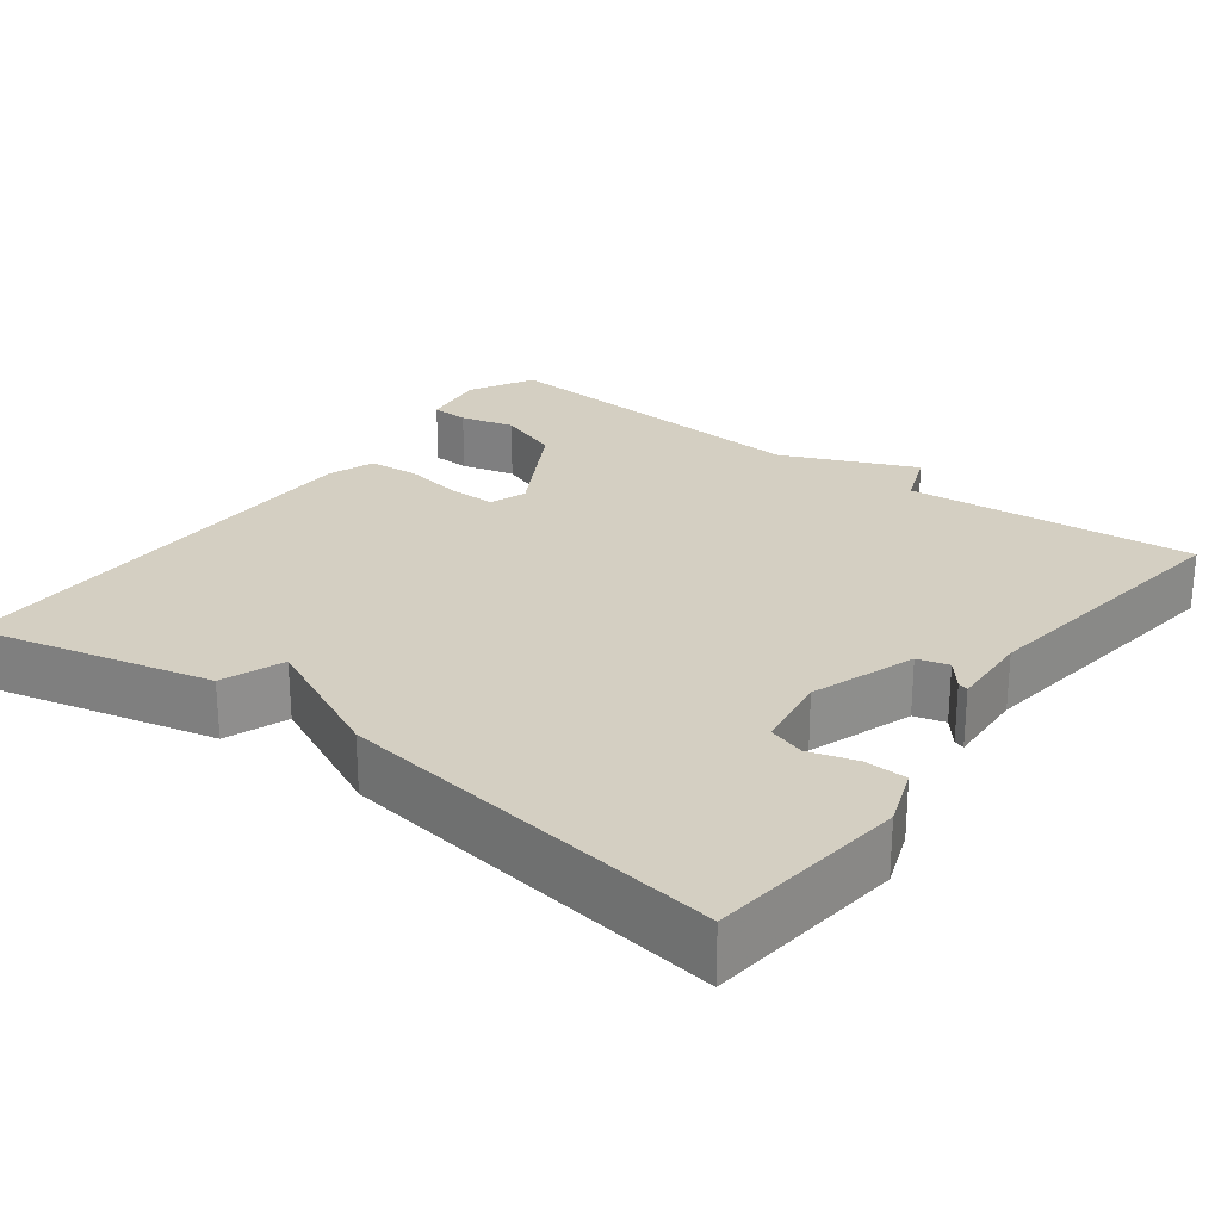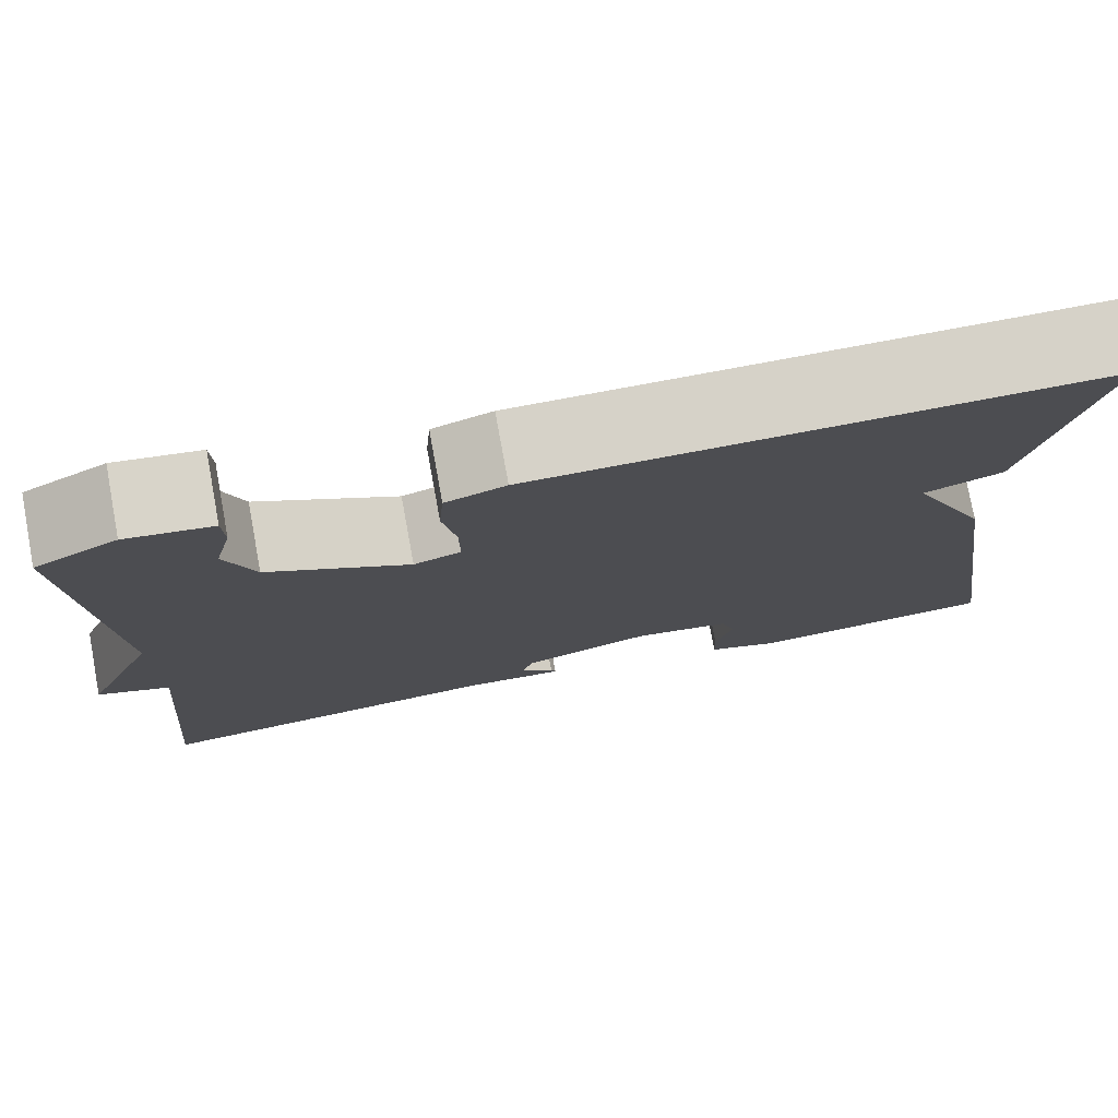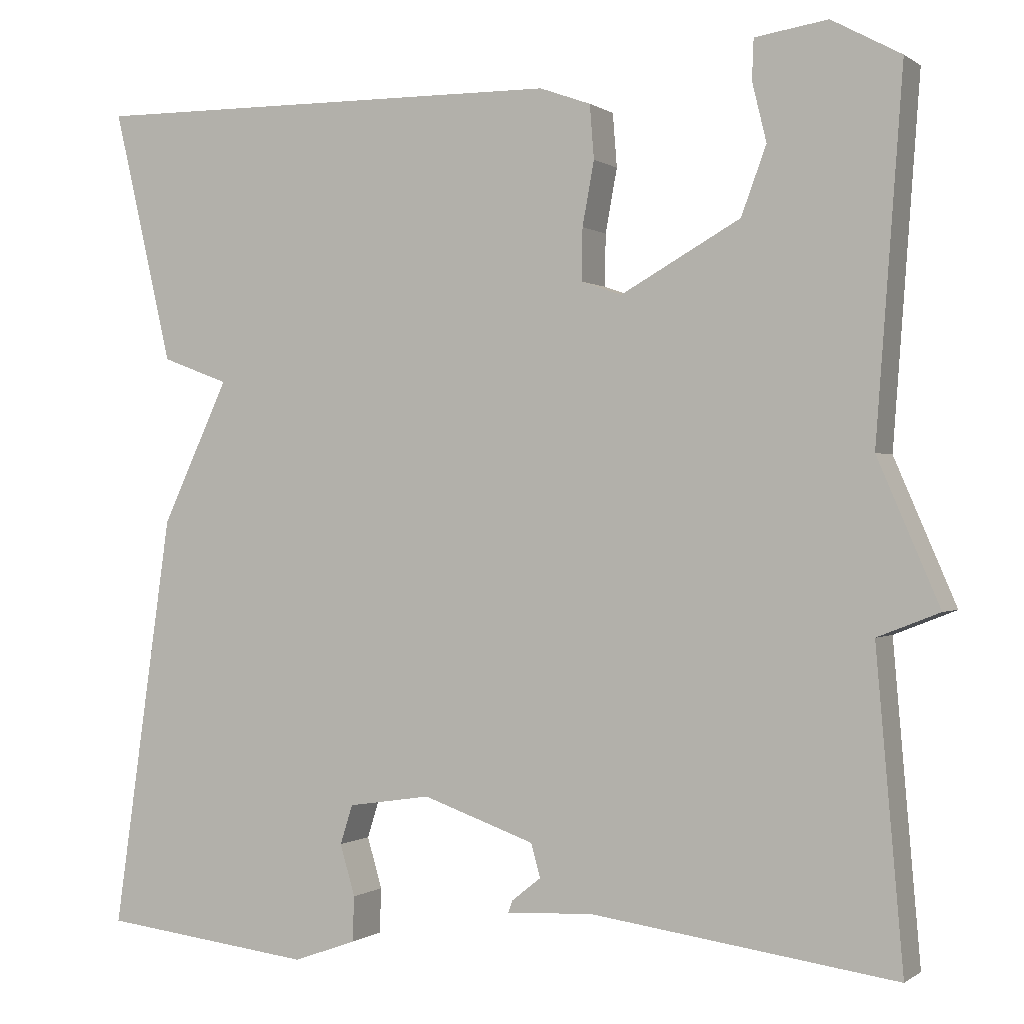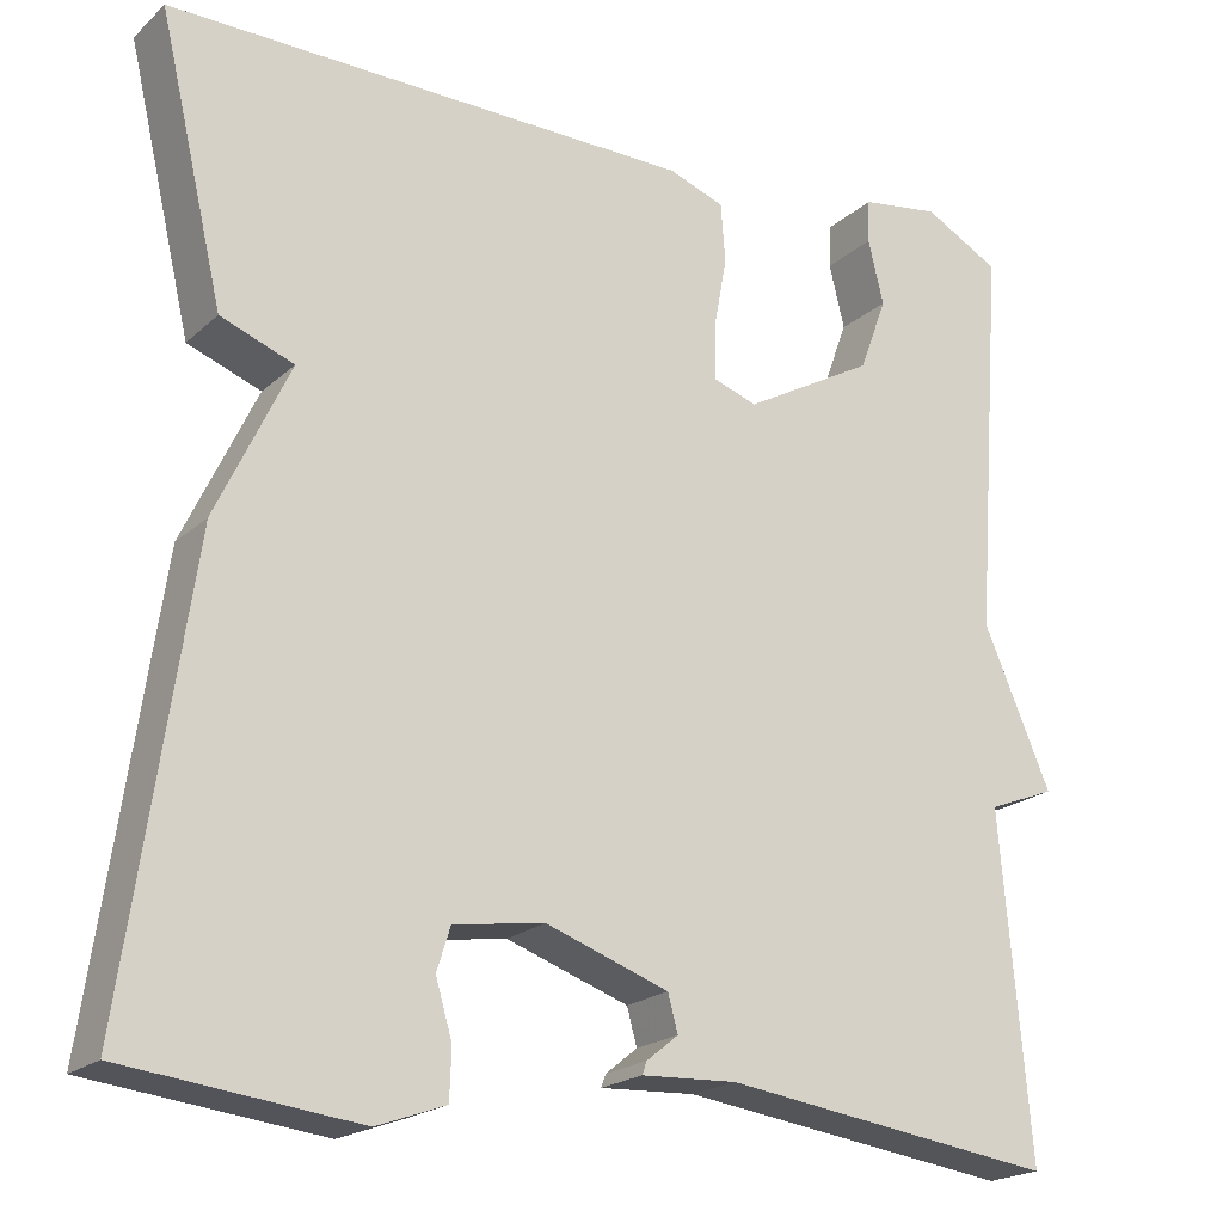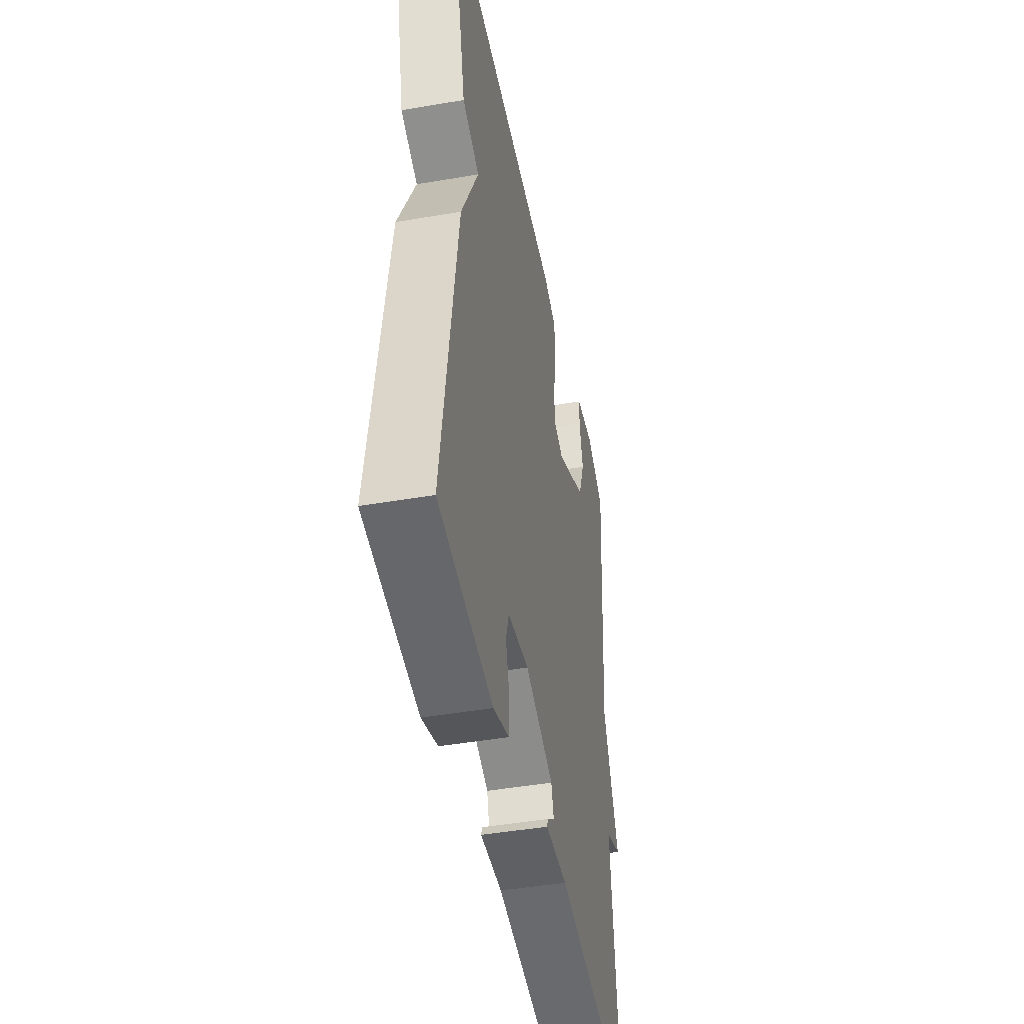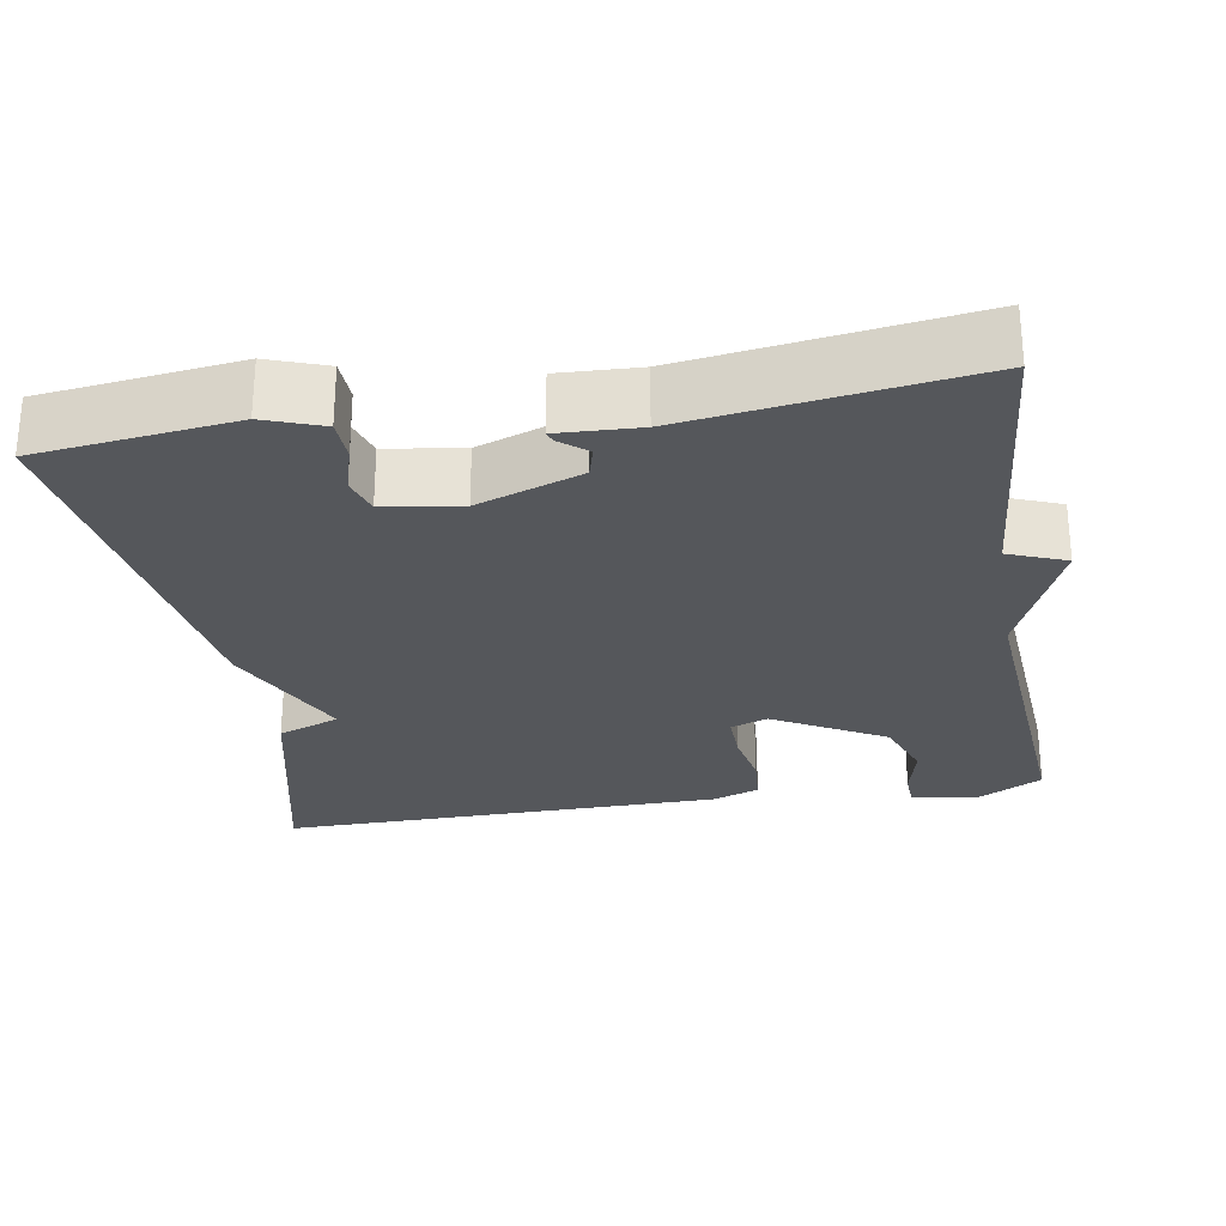
<metadata>
{"format":"obj","ext":"obj","renderer":"f3d","projection":"perspective","resolution":1024,"background":"white","views":[{"elev":25.4,"azim":126.7,"up":"+Y"},{"elev":77.1,"azim":-10.4,"up":"+Z"},{"elev":-0.1,"azim":-155.7,"up":"+Z"},{"elev":-20.3,"azim":147.3,"up":"+Z"},{"elev":-45.6,"azim":101.2,"up":"+Z"},{"elev":-27.0,"azim":-170.4,"up":"+Y"}]}
</metadata>
<code>
v 0.5 0.07 0.5
v 0.429 0.07 0.196
v 0.349 0.07 0.166
v 0.429 0.07 -0.004
v 0.5 0.07 -0.5
v 0.246 0.07 -0.53
v 0.171 0.07 -0.503
v 0.169 0.07 -0.449
v 0.187 0.07 -0.388
v 0.172 0.07 -0.341
v 0.073 0.07 -0.326
v -0.061 0.07 -0.373
v -0.072 0.07 -0.413
v -0.037 0.07 -0.441
v -0.032 0.07 -0.455
v -0.136 0.07 -0.45
v -0.5 0.07 -0.5
v -0.468 0.07 -0.129
v -0.542 0.07 -0.1
v -0.468 0.07 0.071
v -0.5 0.07 0.5
v -0.417 0.07 0.545
v -0.33 0.07 0.532
v -0.328 0.07 0.484
v -0.345 0.07 0.414
v -0.315 0.07 0.333
v -0.172 0.07 0.253
v -0.124 0.07 0.27
v -0.125 0.07 0.332
v -0.139 0.07 0.408
v -0.134 0.07 0.472
v -0.073 0.07 0.494
v 0.5 0 0.5
v 0.429 0 0.196
v 0.349 0 0.166
v 0.429 0 -0.004
v 0.5 0 -0.5
v 0.246 0 -0.53
v 0.171 0 -0.503
v 0.169 0 -0.449
v 0.187 0 -0.388
v 0.172 0 -0.341
v 0.073 0 -0.326
v -0.061 0 -0.373
v -0.072 0 -0.413
v -0.037 0 -0.441
v -0.032 0 -0.455
v -0.136 0 -0.45
v -0.5 0 -0.5
v -0.468 0 -0.129
v -0.542 0 -0.1
v -0.468 0 0.071
v -0.5 0 0.5
v -0.417 0 0.545
v -0.33 0 0.532
v -0.328 0 0.484
v -0.345 0 0.414
v -0.315 0 0.333
v -0.172 0 0.253
v -0.124 0 0.27
v -0.125 0 0.332
v -0.139 0 0.408
v -0.134 0 0.472
v -0.073 0 0.494
f 1 2 3
f 32 1 3
f 31 32 3
f 30 31 3
f 29 30 3
f 3 4 5
f 29 3 5
f 28 29 5
f 27 28 5
f 26 27 5
f 23 24 25
f 22 23 25
f 21 22 25
f 20 21 25
f 20 25 26
f 18 19 20 26
f 16 17 18 26
f 13 14 15 16
f 12 13 16 26
f 11 12 26
f 10 11 26
f 7 8 9
f 6 7 9
f 5 6 9
f 5 9 10
f 5 10 26
f 35 34 33
f 35 33 64
f 35 64 63
f 35 63 62
f 35 62 61
f 37 36 35
f 37 35 61
f 37 61 60
f 37 60 59
f 37 59 58
f 57 56 55
f 57 55 54
f 57 54 53
f 57 53 52
f 58 57 52
f 58 52 51 50
f 58 50 49 48
f 48 47 46 45
f 58 48 45 44
f 58 44 43
f 58 43 42
f 41 40 39
f 41 39 38
f 41 38 37
f 42 41 37
f 58 42 37
f 1 33 34 2
f 2 34 35 3
f 3 35 36 4
f 4 36 37 5
f 5 37 38 6
f 6 38 39 7
f 7 39 40 8
f 8 40 41 9
f 9 41 42 10
f 10 42 43 11
f 11 43 44 12
f 12 44 45 13
f 13 45 46 14
f 14 46 47 15
f 15 47 48 16
f 16 48 49 17
f 17 49 50 18
f 18 50 51 19
f 19 51 52 20
f 20 52 53 21
f 21 53 54 22
f 22 54 55 23
f 23 55 56 24
f 24 56 57 25
f 25 57 58 26
f 26 58 59 27
f 27 59 60 28
f 28 60 61 29
f 29 61 62 30
f 30 62 63 31
f 31 63 64 32
f 32 64 33 1

</code>
